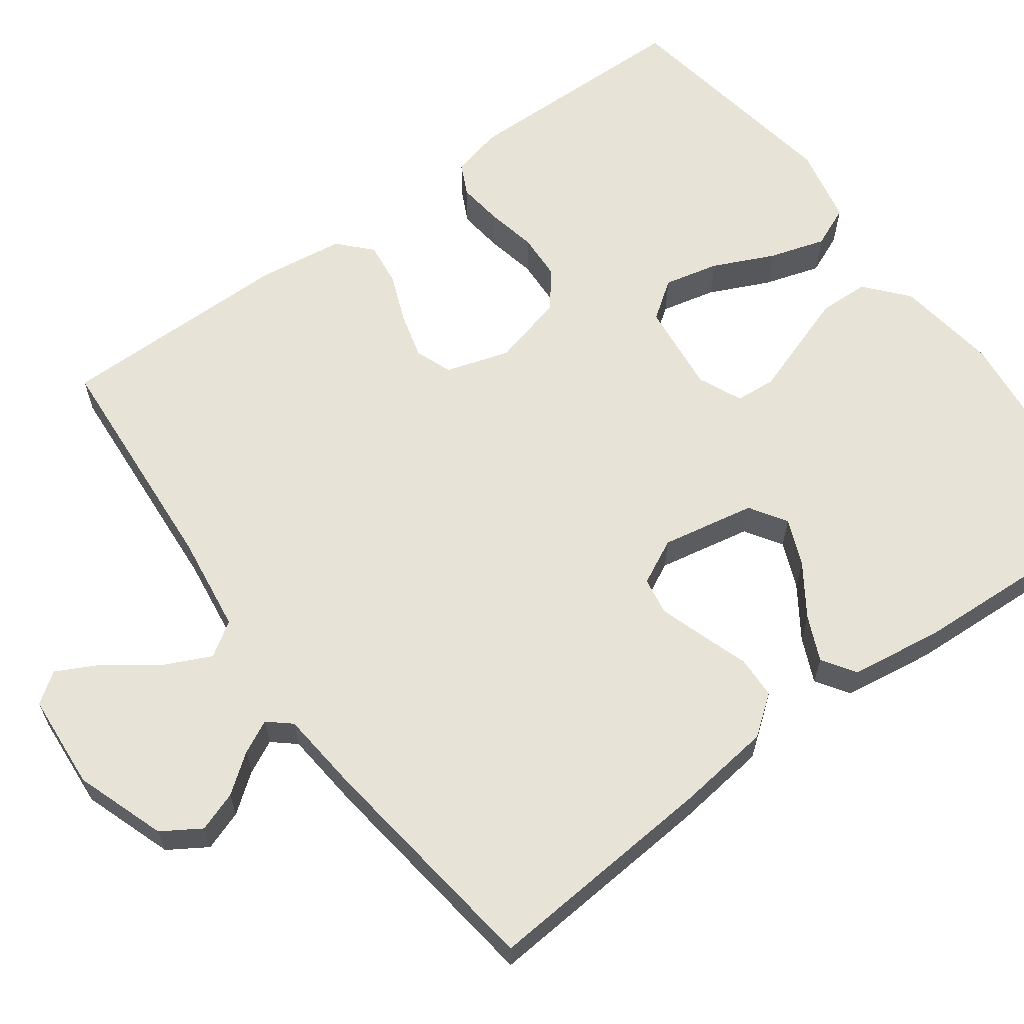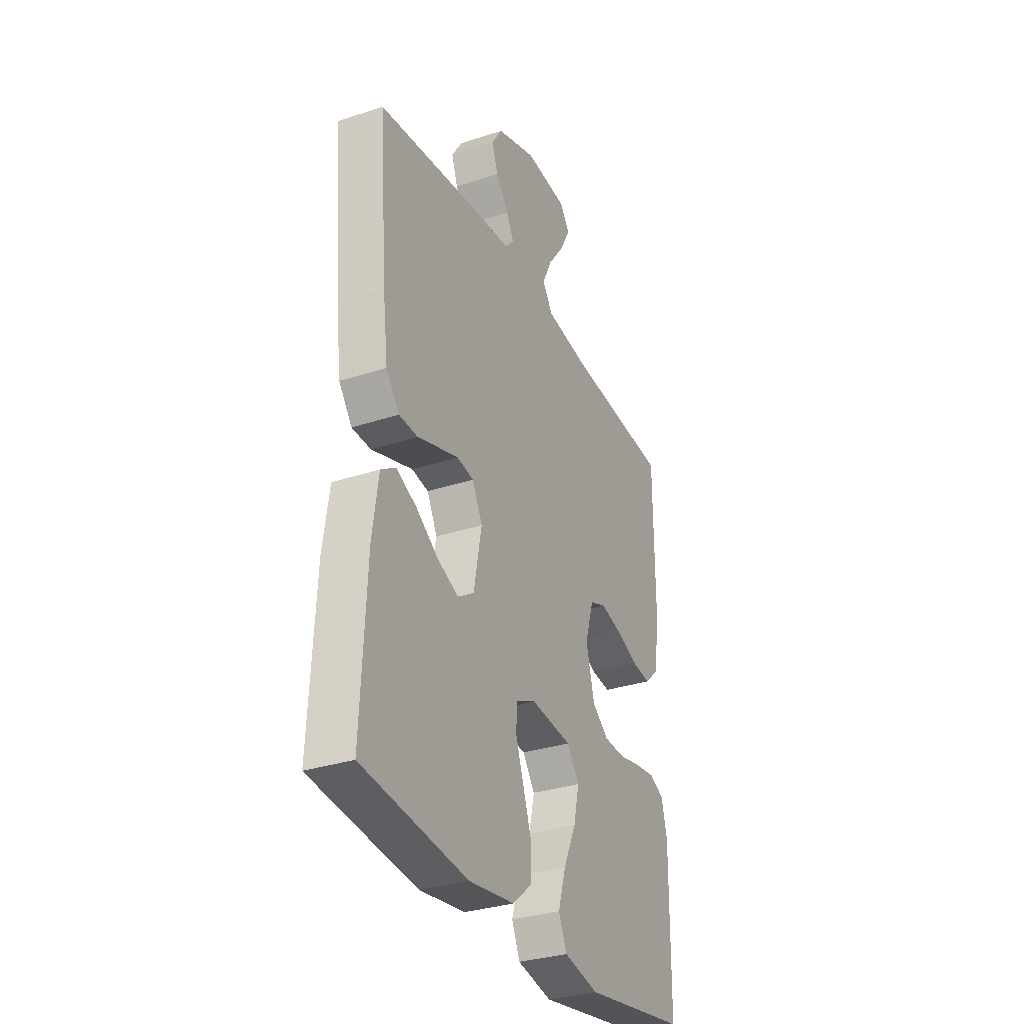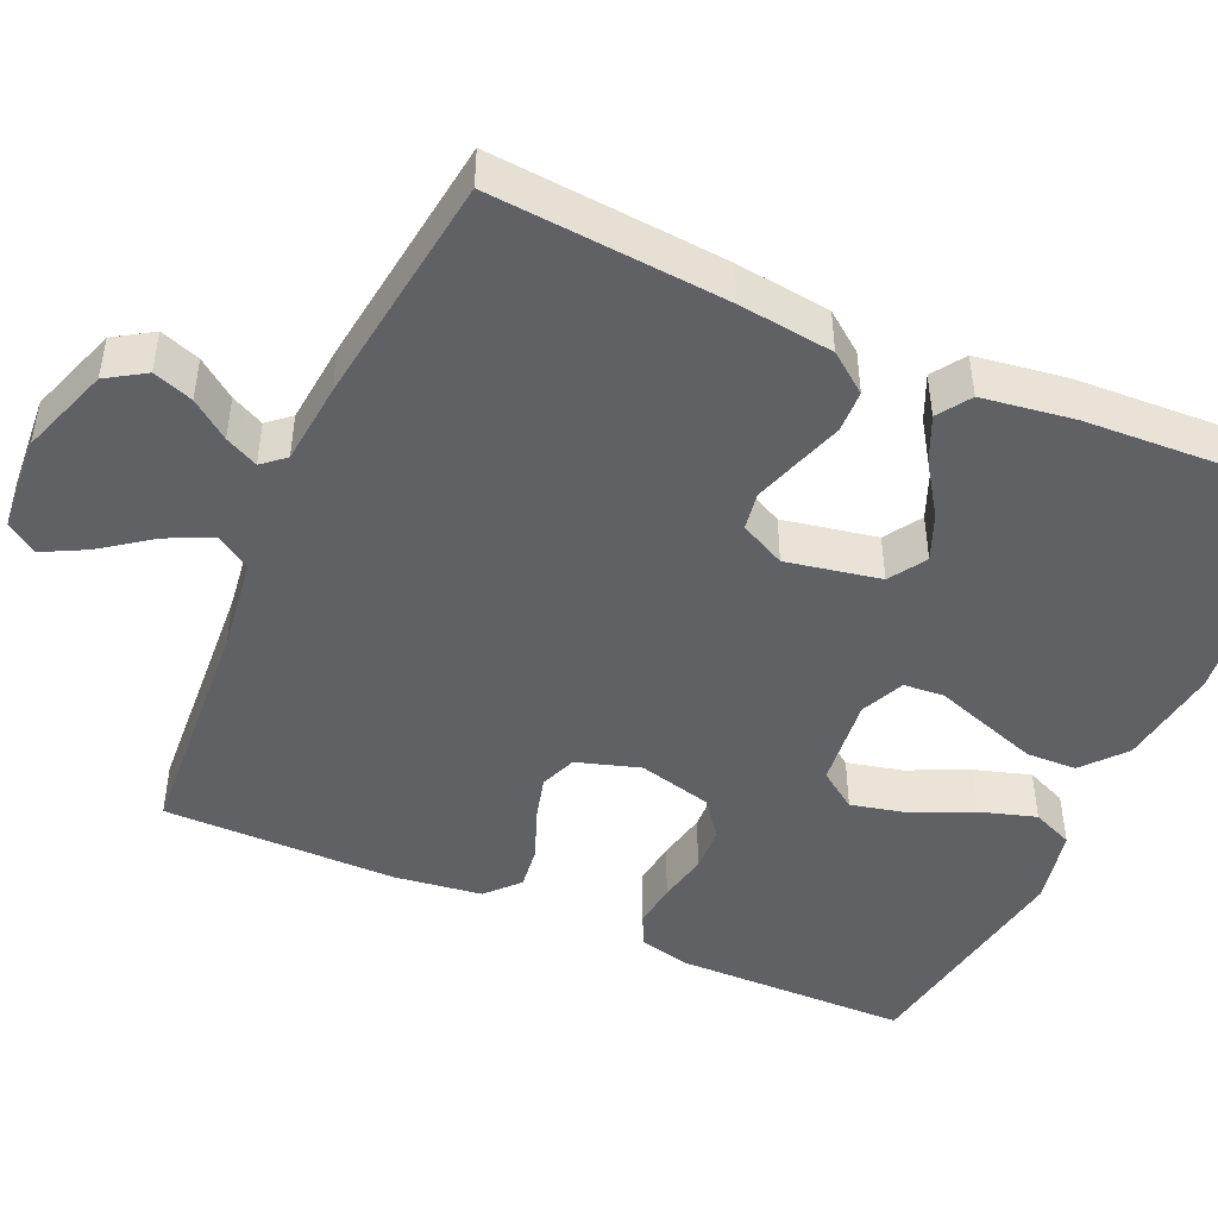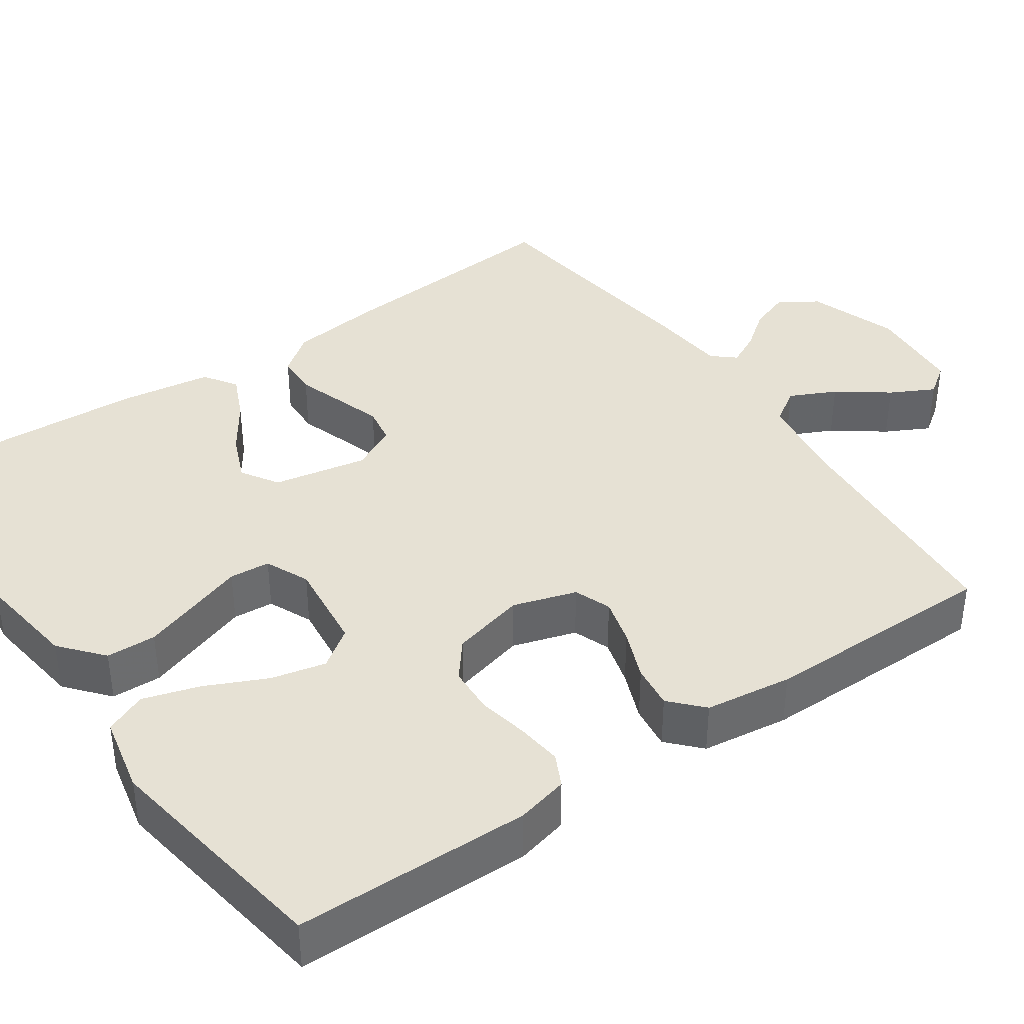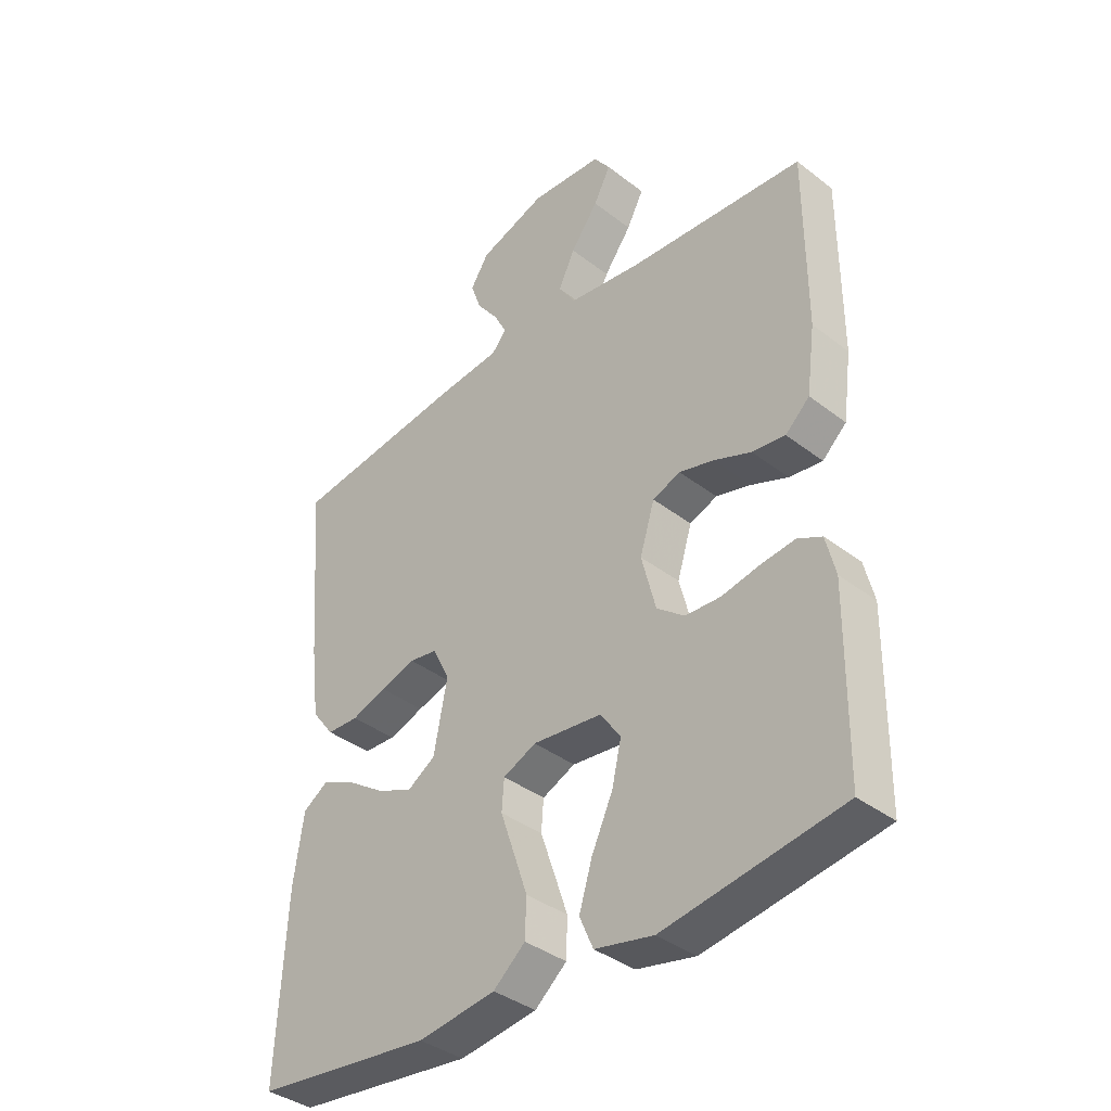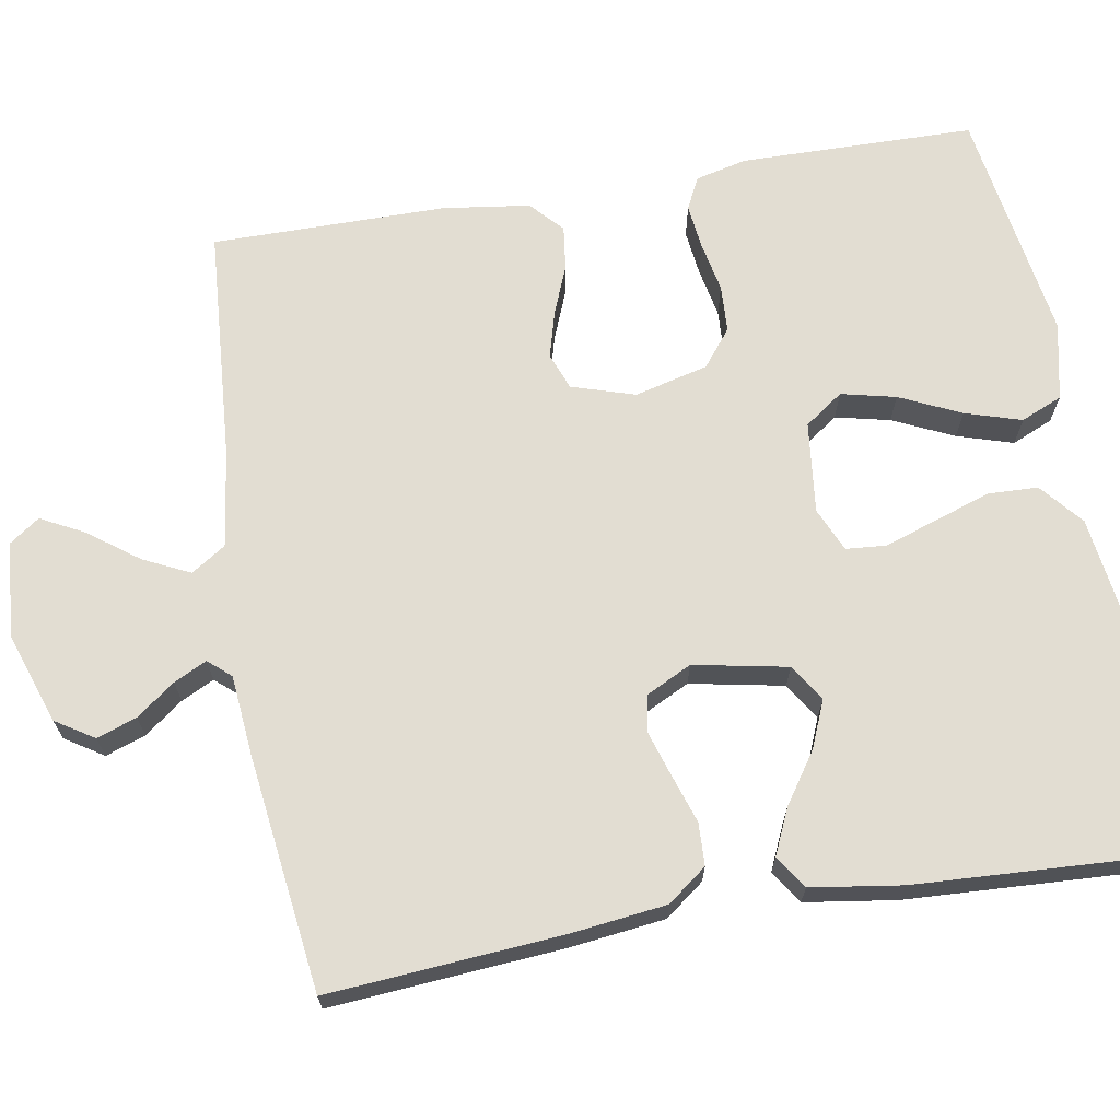
<metadata>
{"format":"obj","ext":"obj","renderer":"f3d","projection":"perspective","resolution":1024,"background":"white","views":[{"elev":62.6,"azim":53.8,"up":"+Y"},{"elev":-32.1,"azim":114.9,"up":"+Z"},{"elev":-46.4,"azim":66.0,"up":"+Y"},{"elev":39.1,"azim":-124.6,"up":"+Y"},{"elev":-38.2,"azim":-134.3,"up":"+Z"},{"elev":68.3,"azim":80.4,"up":"+Y"}]}
</metadata>
<code>
v -0.5 0.07 -0.5
v -0.504 0.07 -0.2
v -0.488 0.07 -0.134
v -0.447 0.07 -0.114
v -0.389 0.07 -0.121
v -0.325 0.07 -0.134
v -0.265 0.07 -0.131
v -0.218 0.07 -0.094
v -0.194 0.07 0
v -0.219 0.07 0.081
v -0.266 0.07 0.099
v -0.325 0.07 0.083
v -0.388 0.07 0.058
v -0.444 0.07 0.051
v -0.485 0.07 0.089
v -0.5 0.07 0.2
v -0.5 0.07 0.5
v -0.2 0.07 0.521
v -0.076 0.07 0.538
v -0.047 0.07 0.582
v -0.075 0.07 0.641
v -0.122 0.07 0.705
v -0.151 0.07 0.761
v -0.123 0.07 0.8
v 0 0.07 0.809
v 0.115 0.07 0.769
v 0.146 0.07 0.72
v 0.128 0.07 0.669
v 0.091 0.07 0.62
v 0.07 0.07 0.578
v 0.095 0.07 0.549
v 0.2 0.07 0.539
v 0.5 0.07 0.5
v 0.476 0.07 0.2
v 0.461 0.07 0.079
v 0.423 0.07 0.029
v 0.369 0.07 0.027
v 0.309 0.07 0.047
v 0.25 0.07 0.066
v 0.202 0.07 0.058
v 0.173 0.07 0
v 0.196 0.07 -0.12
v 0.243 0.07 -0.15
v 0.303 0.07 -0.125
v 0.368 0.07 -0.081
v 0.426 0.07 -0.055
v 0.468 0.07 -0.083
v 0.485 0.07 -0.2
v 0.5 0.07 -0.5
v 0.2 0.07 -0.535
v 0.069 0.07 -0.517
v 0.015 0.07 -0.471
v 0.013 0.07 -0.407
v 0.037 0.07 -0.336
v 0.06 0.07 -0.269
v 0.056 0.07 -0.217
v 0 0.07 -0.192
v -0.117 0.07 -0.205
v -0.152 0.07 -0.254
v -0.136 0.07 -0.324
v -0.1 0.07 -0.402
v -0.078 0.07 -0.474
v -0.101 0.07 -0.527
v -0.2 0.07 -0.548
v -0.5 0 -0.5
v -0.504 0 -0.2
v -0.488 0 -0.134
v -0.447 0 -0.114
v -0.389 0 -0.121
v -0.325 0 -0.134
v -0.265 0 -0.131
v -0.218 0 -0.094
v -0.194 0 0
v -0.219 0 0.081
v -0.266 0 0.099
v -0.325 0 0.083
v -0.388 0 0.058
v -0.444 0 0.051
v -0.485 0 0.089
v -0.5 0 0.2
v -0.5 0 0.5
v -0.2 0 0.521
v -0.076 0 0.538
v -0.047 0 0.582
v -0.075 0 0.641
v -0.122 0 0.705
v -0.151 0 0.761
v -0.123 0 0.8
v 0 0 0.809
v 0.115 0 0.769
v 0.146 0 0.72
v 0.128 0 0.669
v 0.091 0 0.62
v 0.07 0 0.578
v 0.095 0 0.549
v 0.2 0 0.539
v 0.5 0 0.5
v 0.476 0 0.2
v 0.461 0 0.079
v 0.423 0 0.029
v 0.369 0 0.027
v 0.309 0 0.047
v 0.25 0 0.066
v 0.202 0 0.058
v 0.173 0 0
v 0.196 0 -0.12
v 0.243 0 -0.15
v 0.303 0 -0.125
v 0.368 0 -0.081
v 0.426 0 -0.055
v 0.468 0 -0.083
v 0.485 0 -0.2
v 0.5 0 -0.5
v 0.2 0 -0.535
v 0.069 0 -0.517
v 0.015 0 -0.471
v 0.013 0 -0.407
v 0.037 0 -0.336
v 0.06 0 -0.269
v 0.056 0 -0.217
v 0 0 -0.192
v -0.117 0 -0.205
v -0.152 0 -0.254
v -0.136 0 -0.324
v -0.1 0 -0.402
v -0.078 0 -0.474
v -0.101 0 -0.527
v -0.2 0 -0.548
f 4 5 6
f 3 4 6
f 2 3 6
f 1 2 6
f 64 1 6
f 63 64 6
f 62 63 6
f 61 62 6
f 60 61 6
f 59 60 6 7
f 58 59 7 8
f 57 58 8 9
f 56 57 9 10
f 53 54 55
f 52 53 55
f 51 52 55
f 50 51 55
f 49 50 55
f 48 49 55
f 47 48 55
f 46 47 55
f 44 45 46
f 44 46 55
f 43 44 55
f 42 43 55 56
f 36 37 38
f 35 36 38
f 34 35 38
f 33 34 38
f 32 33 38
f 31 32 38
f 30 31 38 39
f 27 28 29
f 26 27 29
f 25 26 29
f 24 25 29
f 23 24 29
f 22 23 29
f 21 22 29
f 20 21 29 30
f 30 39 40
f 20 30 40
f 19 20 40
f 16 17 18
f 15 16 18
f 14 15 18
f 13 14 18
f 12 13 18
f 11 12 18 19
f 41 42 56 10
f 19 40 41
f 11 19 41
f 10 11 41
f 70 69 68
f 70 68 67
f 70 67 66
f 70 66 65
f 70 65 128
f 70 128 127
f 70 127 126
f 70 126 125
f 70 125 124
f 71 70 124 123
f 72 71 123 122
f 73 72 122 121
f 74 73 121 120
f 119 118 117
f 119 117 116
f 119 116 115
f 119 115 114
f 119 114 113
f 119 113 112
f 119 112 111
f 119 111 110
f 110 109 108
f 119 110 108
f 119 108 107
f 120 119 107 106
f 102 101 100
f 102 100 99
f 102 99 98
f 102 98 97
f 102 97 96
f 102 96 95
f 103 102 95 94
f 93 92 91
f 93 91 90
f 93 90 89
f 93 89 88
f 93 88 87
f 93 87 86
f 93 86 85
f 94 93 85 84
f 104 103 94
f 104 94 84
f 104 84 83
f 82 81 80
f 82 80 79
f 82 79 78
f 82 78 77
f 82 77 76
f 83 82 76 75
f 74 120 106 105
f 105 104 83
f 105 83 75
f 105 75 74
f 1 65 66 2
f 2 66 67 3
f 3 67 68 4
f 4 68 69 5
f 5 69 70 6
f 6 70 71 7
f 7 71 72 8
f 8 72 73 9
f 9 73 74 10
f 10 74 75 11
f 11 75 76 12
f 12 76 77 13
f 13 77 78 14
f 14 78 79 15
f 15 79 80 16
f 16 80 81 17
f 17 81 82 18
f 18 82 83 19
f 19 83 84 20
f 20 84 85 21
f 21 85 86 22
f 22 86 87 23
f 23 87 88 24
f 24 88 89 25
f 25 89 90 26
f 26 90 91 27
f 27 91 92 28
f 28 92 93 29
f 29 93 94 30
f 30 94 95 31
f 31 95 96 32
f 32 96 97 33
f 33 97 98 34
f 34 98 99 35
f 35 99 100 36
f 36 100 101 37
f 37 101 102 38
f 38 102 103 39
f 39 103 104 40
f 40 104 105 41
f 41 105 106 42
f 42 106 107 43
f 43 107 108 44
f 44 108 109 45
f 45 109 110 46
f 46 110 111 47
f 47 111 112 48
f 48 112 113 49
f 49 113 114 50
f 50 114 115 51
f 51 115 116 52
f 52 116 117 53
f 53 117 118 54
f 54 118 119 55
f 55 119 120 56
f 56 120 121 57
f 57 121 122 58
f 58 122 123 59
f 59 123 124 60
f 60 124 125 61
f 61 125 126 62
f 62 126 127 63
f 63 127 128 64
f 64 128 65 1

</code>
